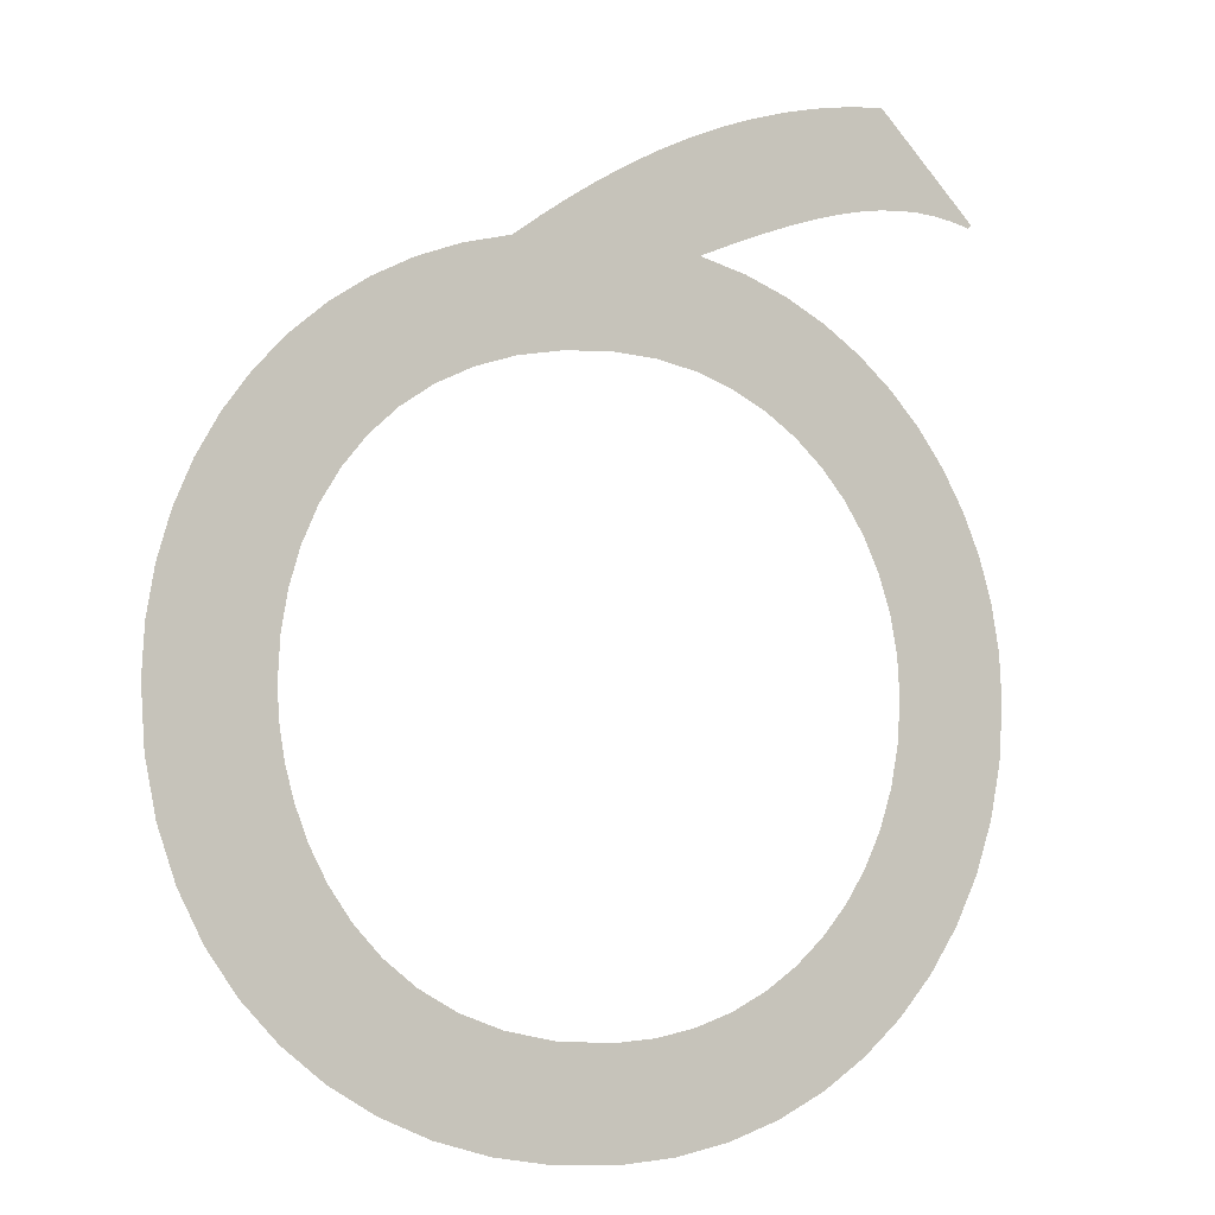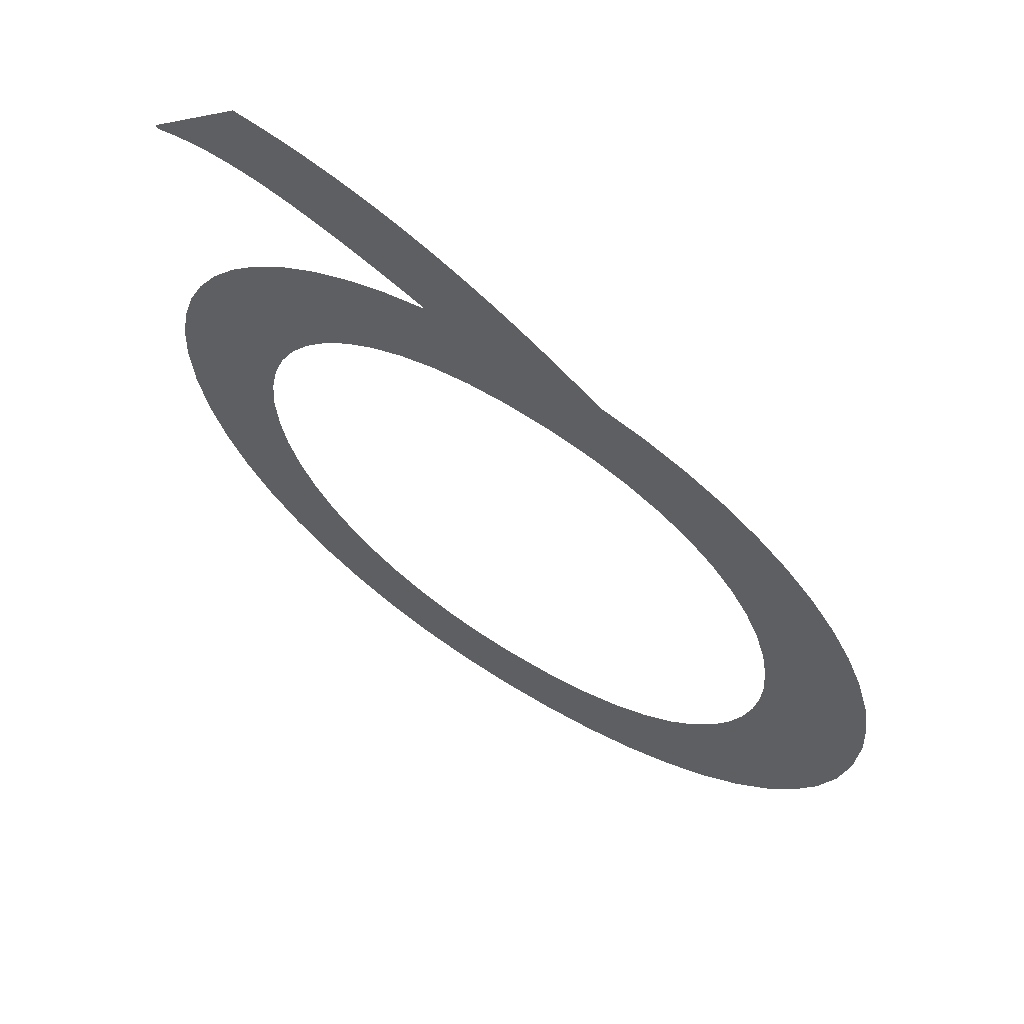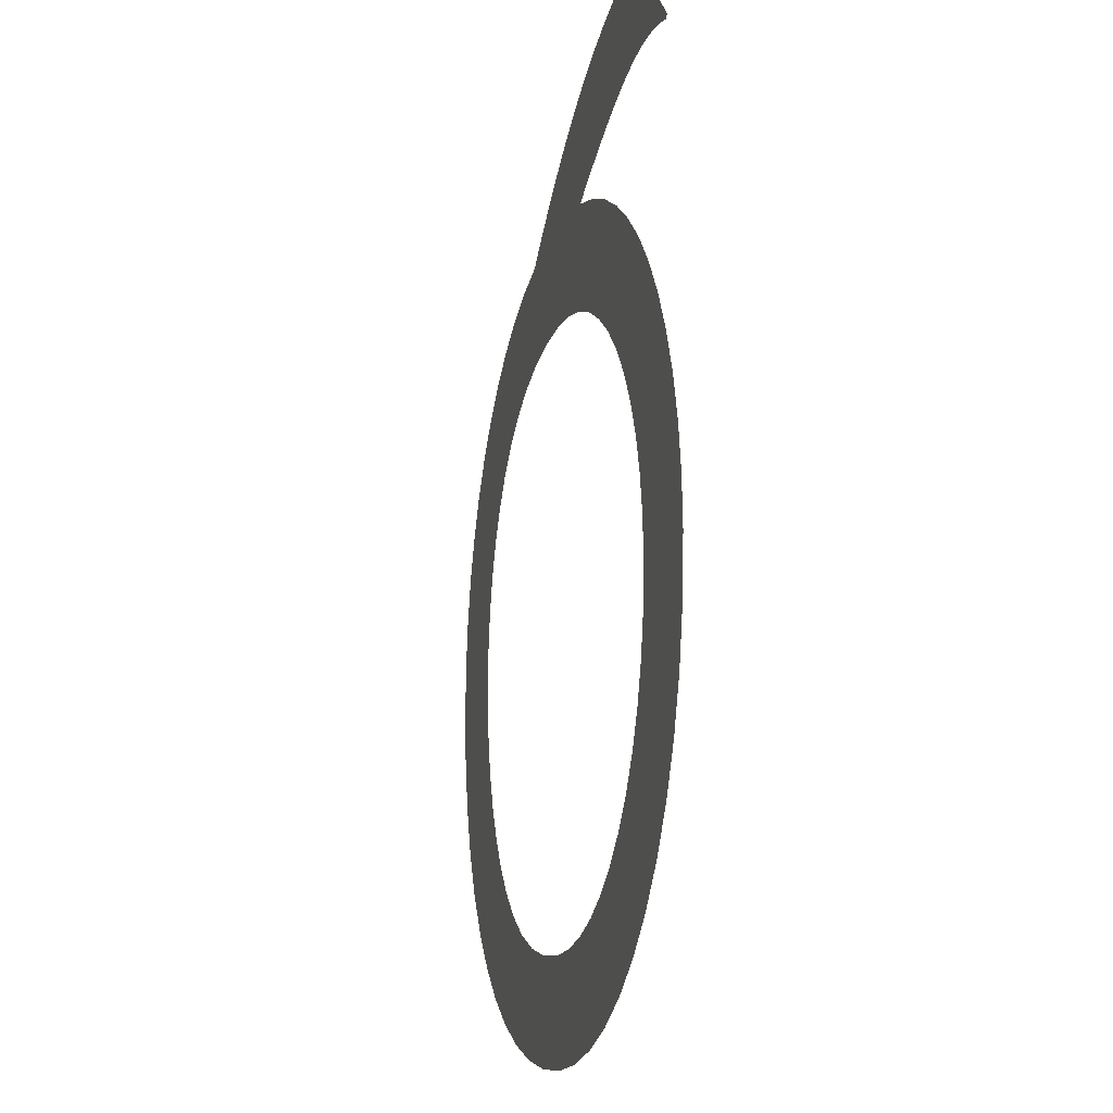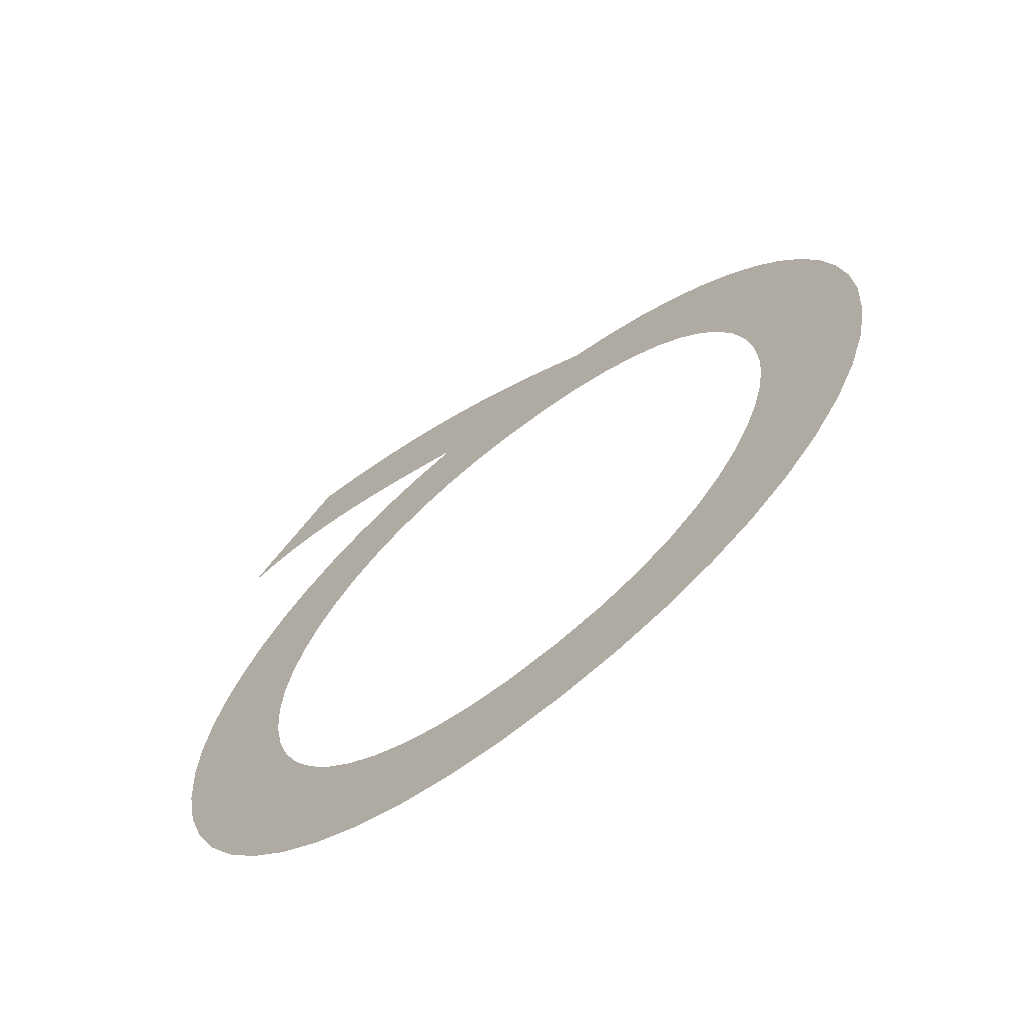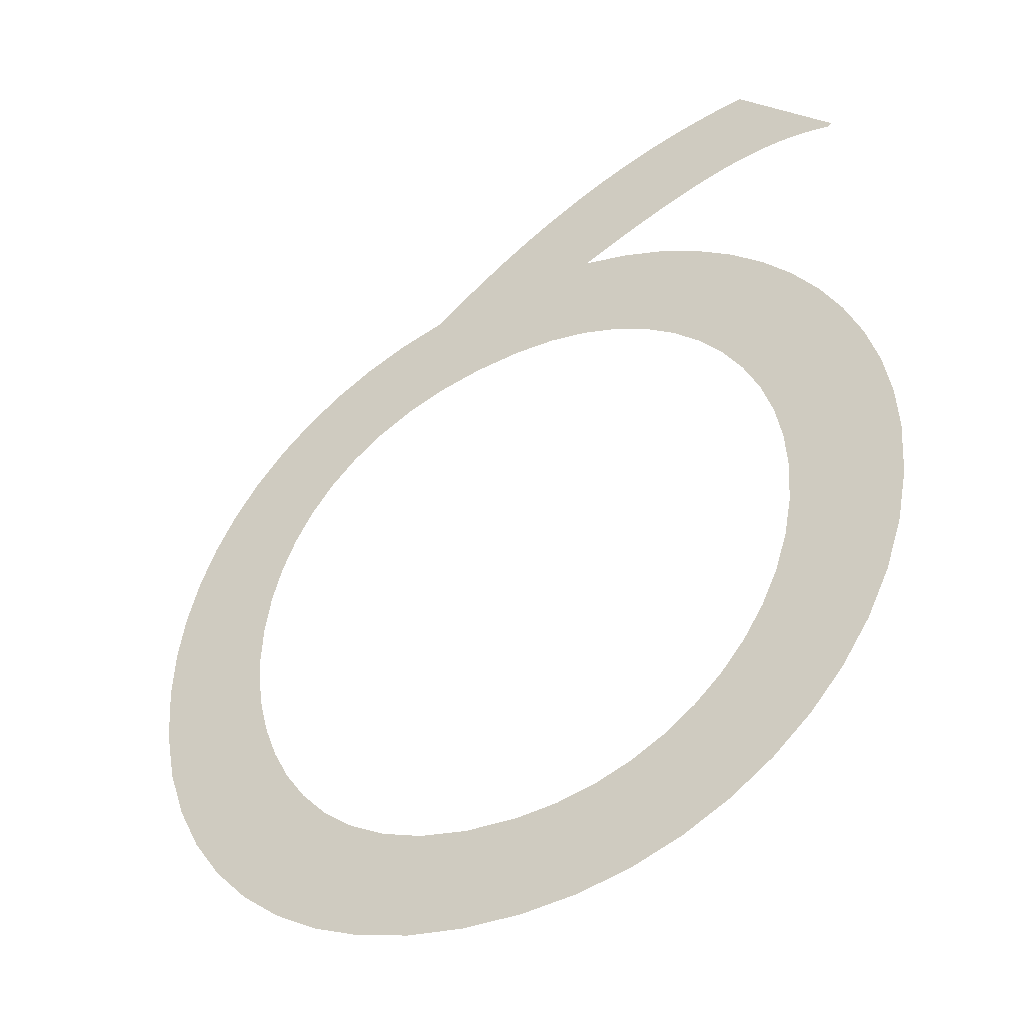
<metadata>
{"format":"obj","ext":"obj","renderer":"f3d","projection":"perspective","resolution":1024,"background":"white","views":[{"elev":-4.7,"azim":-29.2,"up":"+Z"},{"elev":63.9,"azim":-147.1,"up":"+Z"},{"elev":-12.9,"azim":76.4,"up":"+Z"},{"elev":-67.0,"azim":-141.3,"up":"+Z"},{"elev":-40.4,"azim":30.0,"up":"+Z"}]}
</metadata>
<code>
o A
v 0.496 0 0
v 0.5362 0 -0.01024
v 0.5743 0 -0.02476
v 0.61 0 -0.04327
v 0.643 0 -0.06544
v 0.673 0 -0.091
v 0.6999 0 -0.1196
v 0.7233 0 -0.151
v 0.743 0 -0.1849
v 0.7588 0 -0.2209
v 0.7704 0 -0.2588
v 0.7776 0 -0.2983
v 0.78 0 -0.339
v 0.7768 0 -0.3879
v 0.7676 0 -0.4345
v 0.7526 0 -0.4784
v 0.7323 0 -0.5191
v 0.7069 0 -0.5565
v 0.677 0 -0.59
v 0.6428 0 -0.6194
v 0.6047 0 -0.6442
v 0.5632 0 -0.6641
v 0.5184 0 -0.6788
v 0.4709 0 -0.6879
v 0.421 0 -0.691
v 0.3672 0 -0.688
v 0.3164 0 -0.6794
v 0.269 0 -0.6653
v 0.2253 0 -0.646
v 0.1856 0 -0.6219
v 0.1501 0 -0.5933
v 0.1193 0 -0.5603
v 0.09337 0 -0.5233
v 0.07267 0 -0.4826
v 0.05751 0 -0.4385
v 0.04818 0 -0.3912
v 0.045 0 -0.341
v 0.0474 0 -0.2992
v 0.05445 0 -0.2589
v 0.06592 0 -0.2205
v 0.08159 0 -0.1841
v 0.1012 0 -0.1501
v 0.1246 0 -0.1187
v 0.1515 0 -0.09023
v 0.1817 0 -0.06485
v 0.215 0 -0.04288
v 0.2511 0 -0.02457
v 0.2899 0 -0.01018
v 0.331 0 0
v 0.355 0 0.01725
v 0.3796 0 0.03391
v 0.4049 0 0.04984
v 0.4307 0 0.06493
v 0.4573 0 0.07902
v 0.4846 0 0.092
v 0.5127 0 0.1037
v 0.5416 0 0.1141
v 0.5713 0 0.1229
v 0.6019 0 0.1301
v 0.6335 0 0.1355
v 0.666 0 0.139
v 0.754 0 0.052
v 0.751 0 0.049
v 0.7342 0 0.05302
v 0.7172 0 0.05558
v 0.6998 0 0.05669
v 0.6818 0 0.05633
v 0.663 0 0.05452
v 0.6434 0 0.05125
v 0.6226 0 0.04652
v 0.6006 0 0.04033
v 0.577 0 0.03269
v 0.5519 0 0.02358
v 0.5249 0 0.01302
v 0.496 0 0.001
v 0.496 0 -0.001
v 0.417 0 -0.601
v 0.4539 0 -0.5987
v 0.4888 0 -0.5919
v 0.5216 0 -0.5809
v 0.552 0 -0.5659
v 0.5798 0 -0.5473
v 0.6046 0 -0.5254
v 0.6263 0 -0.5003
v 0.6446 0 -0.4724
v 0.6593 0 -0.442
v 0.6701 0 -0.4092
v 0.6767 0 -0.3745
v 0.679 0 -0.338
v 0.6768 0 -0.3037
v 0.6703 0 -0.2707
v 0.6597 0 -0.2392
v 0.6454 0 -0.2096
v 0.6274 0 -0.1822
v 0.606 0 -0.1574
v 0.5815 0 -0.1354
v 0.554 0 -0.1167
v 0.5238 0 -0.1016
v 0.491 0 -0.09038
v 0.456 0 -0.0834
v 0.419 0 -0.081
v 0.3754 0 -0.08346
v 0.3356 0 -0.0906
v 0.2996 0 -0.1021
v 0.2673 0 -0.1175
v 0.2389 0 -0.1365
v 0.2142 0 -0.1588
v 0.1934 0 -0.1839
v 0.1763 0 -0.2115
v 0.1631 0 -0.2413
v 0.1536 0 -0.2729
v 0.1479 0 -0.3059
v 0.146 0 -0.34
v 0.1474 0 -0.3668
v 0.1519 0 -0.3951
v 0.1597 0 -0.4242
v 0.1709 0 -0.4534
v 0.186 0 -0.482
v 0.205 0 -0.5091
v 0.2283 0 -0.5341
v 0.2561 0 -0.5562
v 0.2886 0 -0.5747
v 0.3261 0 -0.5888
v 0.3688 0 -0.5978
f 26 24 25
f 27 24 26
f 27 23 24
f 28 23 27
f 28 22 23
f 29 22 28
f 29 21 22
f 30 21 29
f 30 20 21
f 31 20 30
f 31 77 20
f 77 19 20
f 31 124 77
f 78 19 77
f 79 19 78
f 31 123 124
f 32 123 31
f 80 19 79
f 80 18 19
f 32 122 123
f 81 18 80
f 32 121 122
f 82 18 81
f 33 121 32
f 82 17 18
f 33 120 121
f 83 17 82
f 33 119 120
f 84 17 83
f 34 119 33
f 84 16 17
f 34 118 119
f 85 16 84
f 35 118 34
f 35 117 118
f 85 15 16
f 86 15 85
f 35 116 117
f 87 15 86
f 36 116 35
f 87 14 15
f 36 115 116
f 88 14 87
f 36 114 115
f 37 114 36
f 88 13 14
f 89 13 88
f 37 113 114
f 38 113 37
f 38 112 113
f 89 12 13
f 90 12 89
f 38 111 112
f 91 12 90
f 39 111 38
f 91 11 12
f 39 110 111
f 92 11 91
f 40 110 39
f 92 10 11
f 40 109 110
f 93 10 92
f 93 9 10
f 41 109 40
f 41 108 109
f 94 9 93
f 94 8 9
f 42 108 41
f 42 107 108
f 95 8 94
f 42 106 107
f 96 8 95
f 96 7 8
f 43 106 42
f 43 105 106
f 97 7 96
f 97 6 7
f 44 105 43
f 44 104 105
f 98 6 97
f 44 103 104
f 99 6 98
f 99 5 6
f 44 102 103
f 100 5 99
f 45 102 44
f 45 101 102
f 101 5 100
f 45 5 101
f 45 4 5
f 46 4 45
f 46 3 4
f 47 3 46
f 47 2 3
f 48 2 47
f 48 76 2
f 76 1 2
f 49 76 48
f 49 75 76
f 50 75 49
f 50 74 75
f 50 73 74
f 51 73 50
f 51 72 73
f 51 71 72
f 52 71 51
f 52 70 71
f 52 69 70
f 64 62 63
f 53 69 52
f 53 68 69
f 64 61 62
f 65 61 64
f 53 67 68
f 66 61 65
f 53 66 67
f 53 61 66
f 54 61 53
f 55 61 54
f 56 61 55
f 57 61 56
f 58 61 57
f 59 61 58
f 60 61 59

</code>
